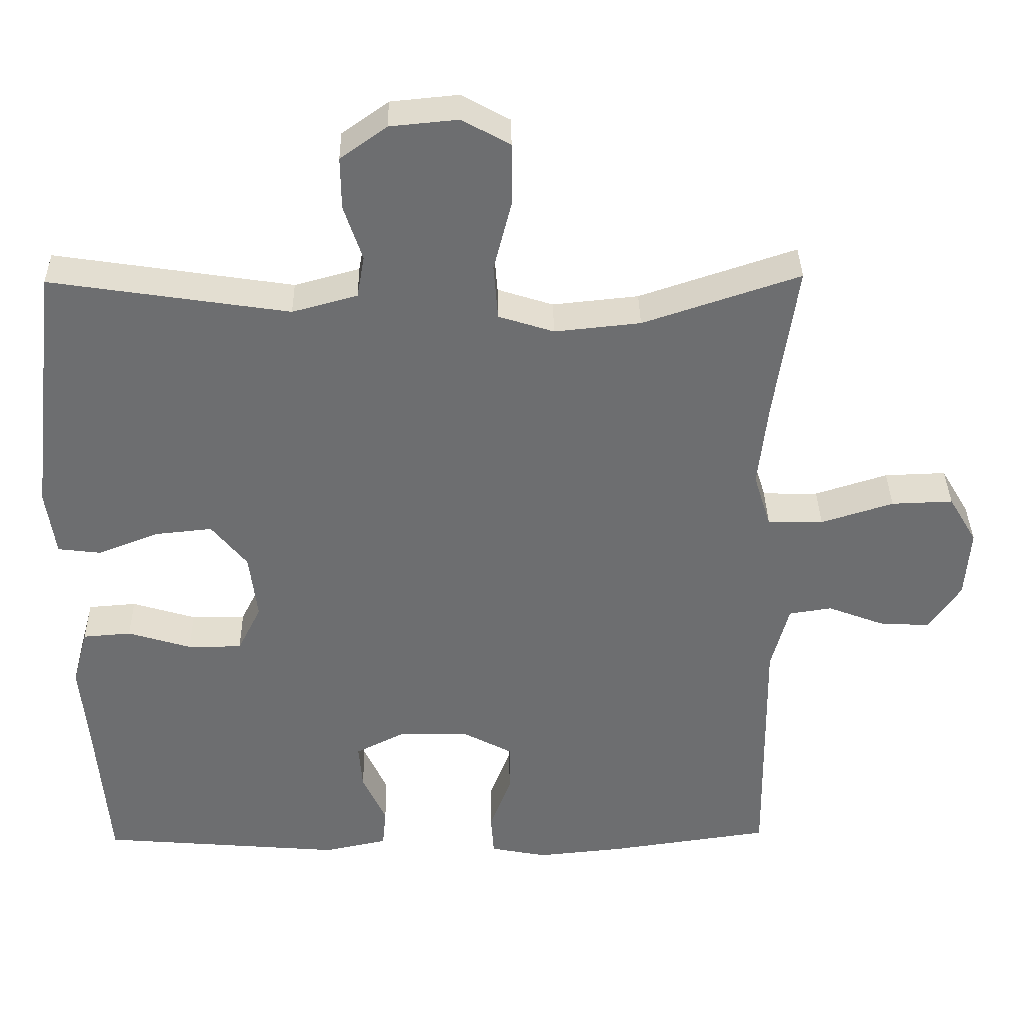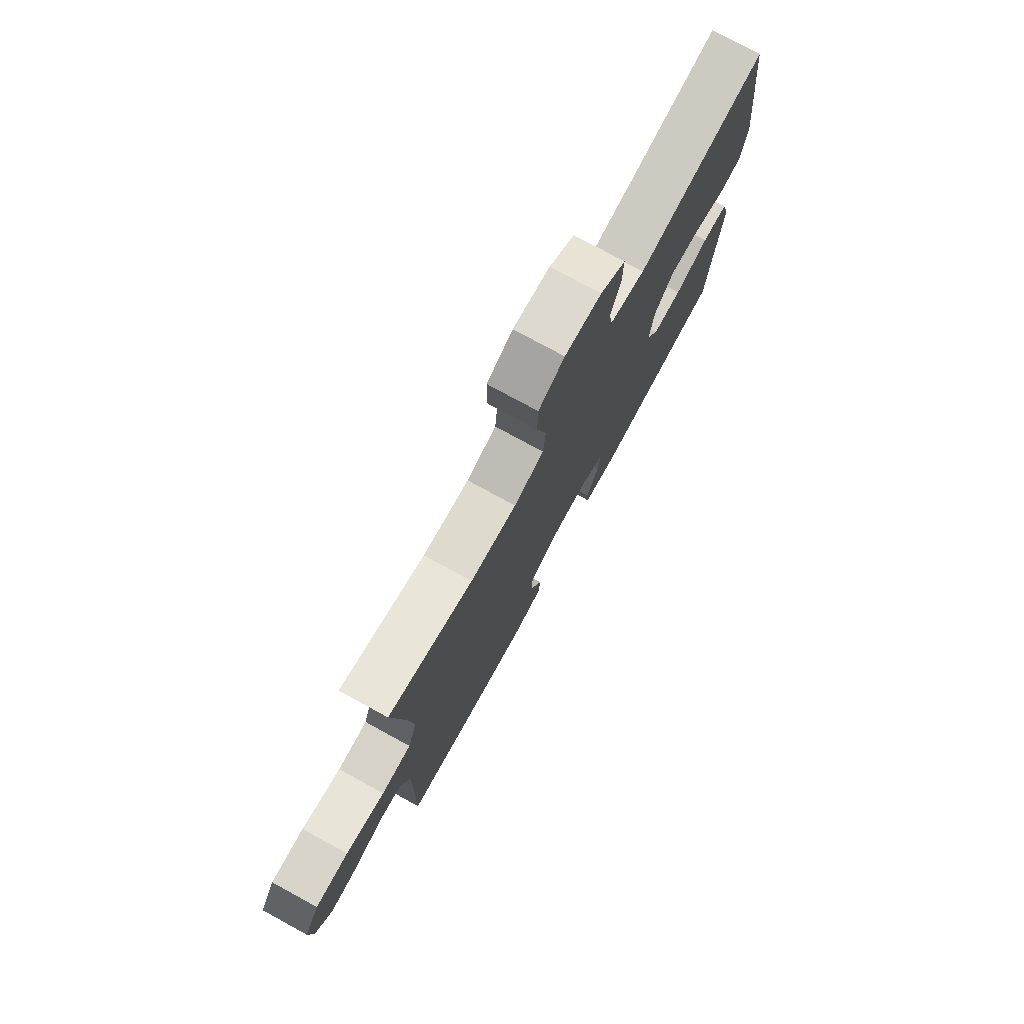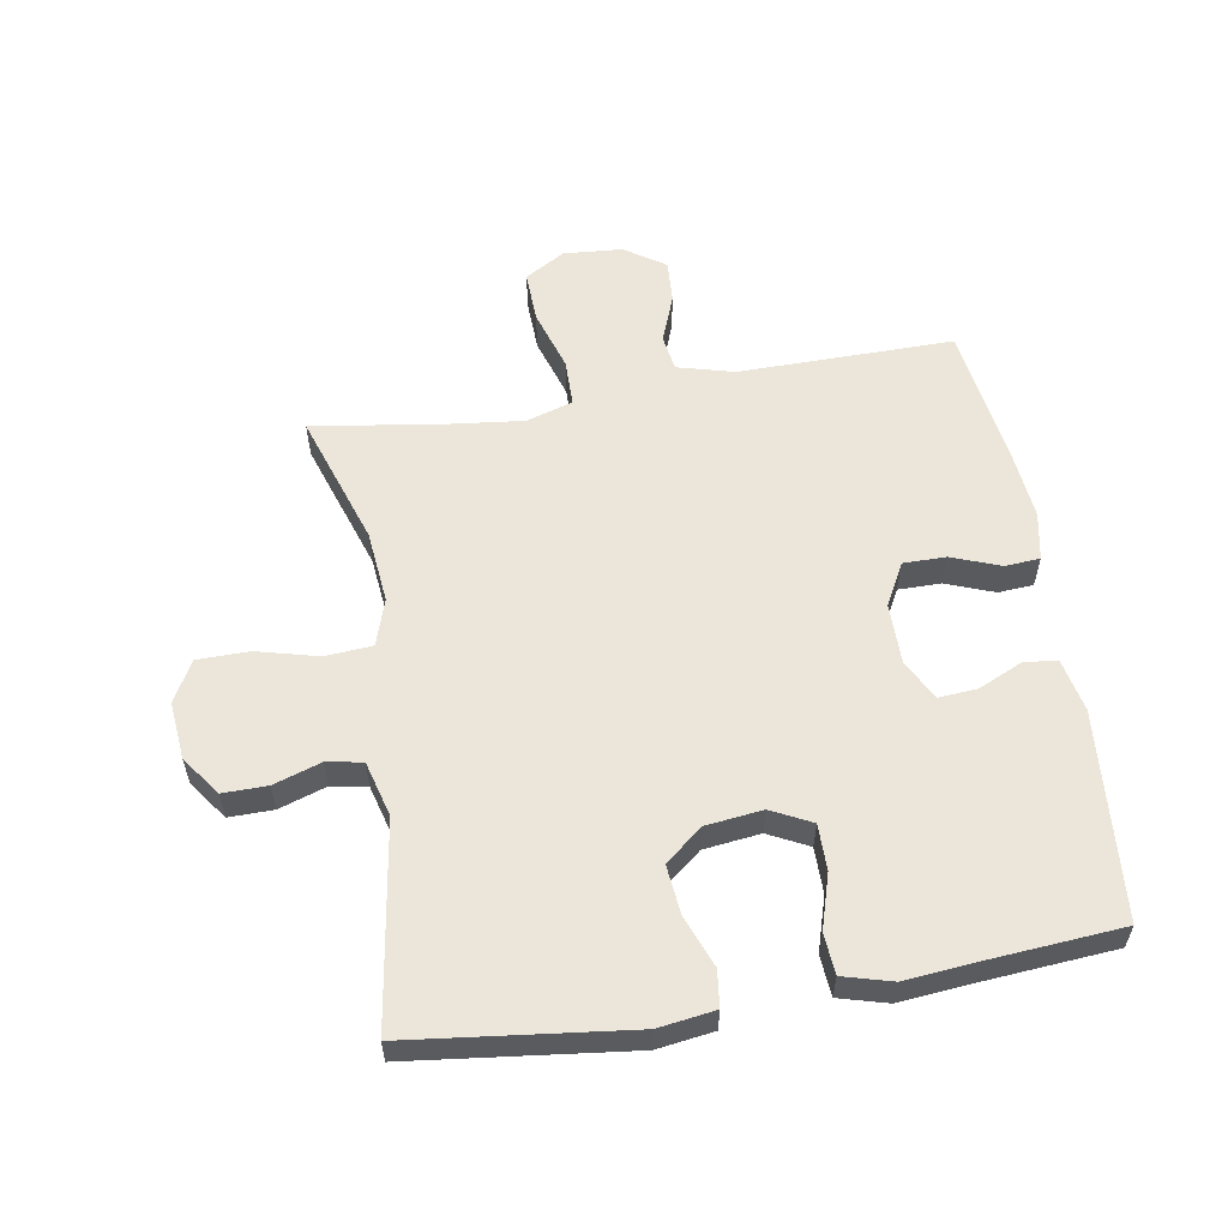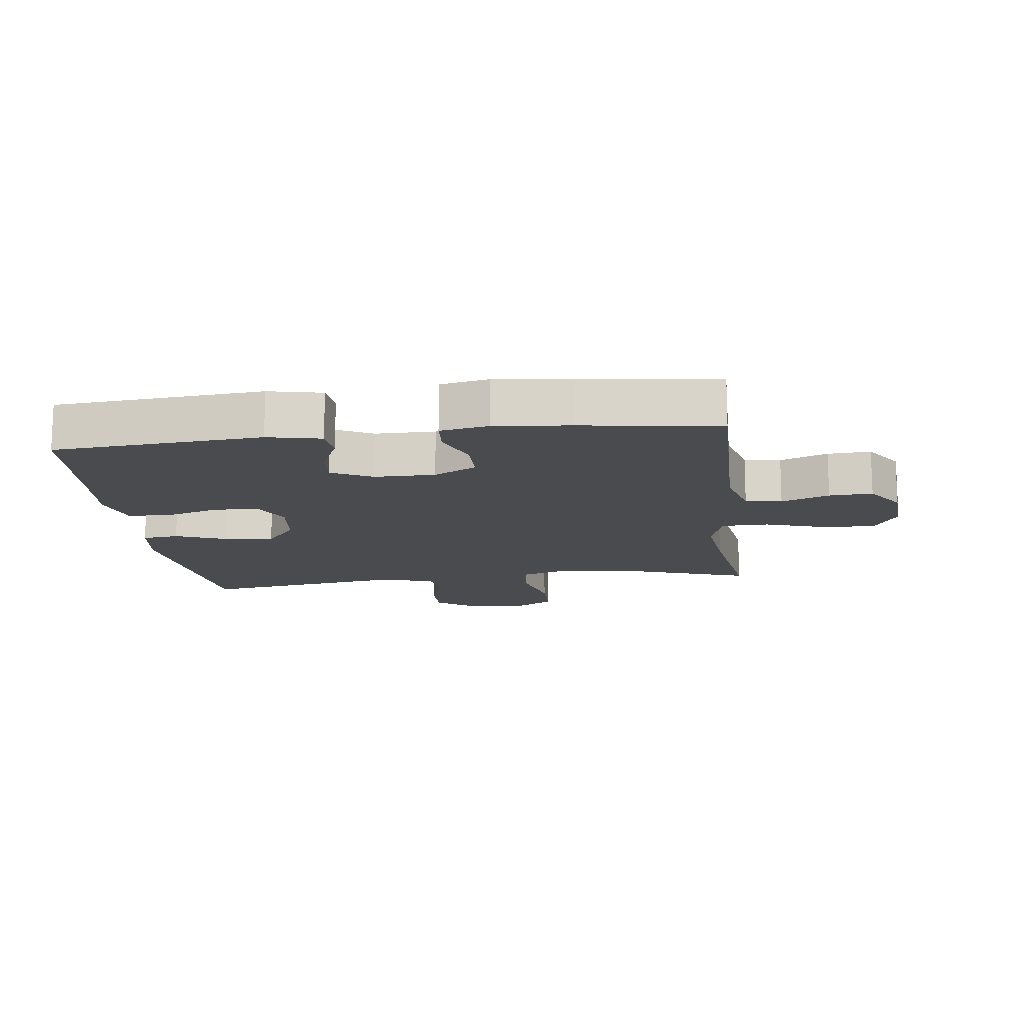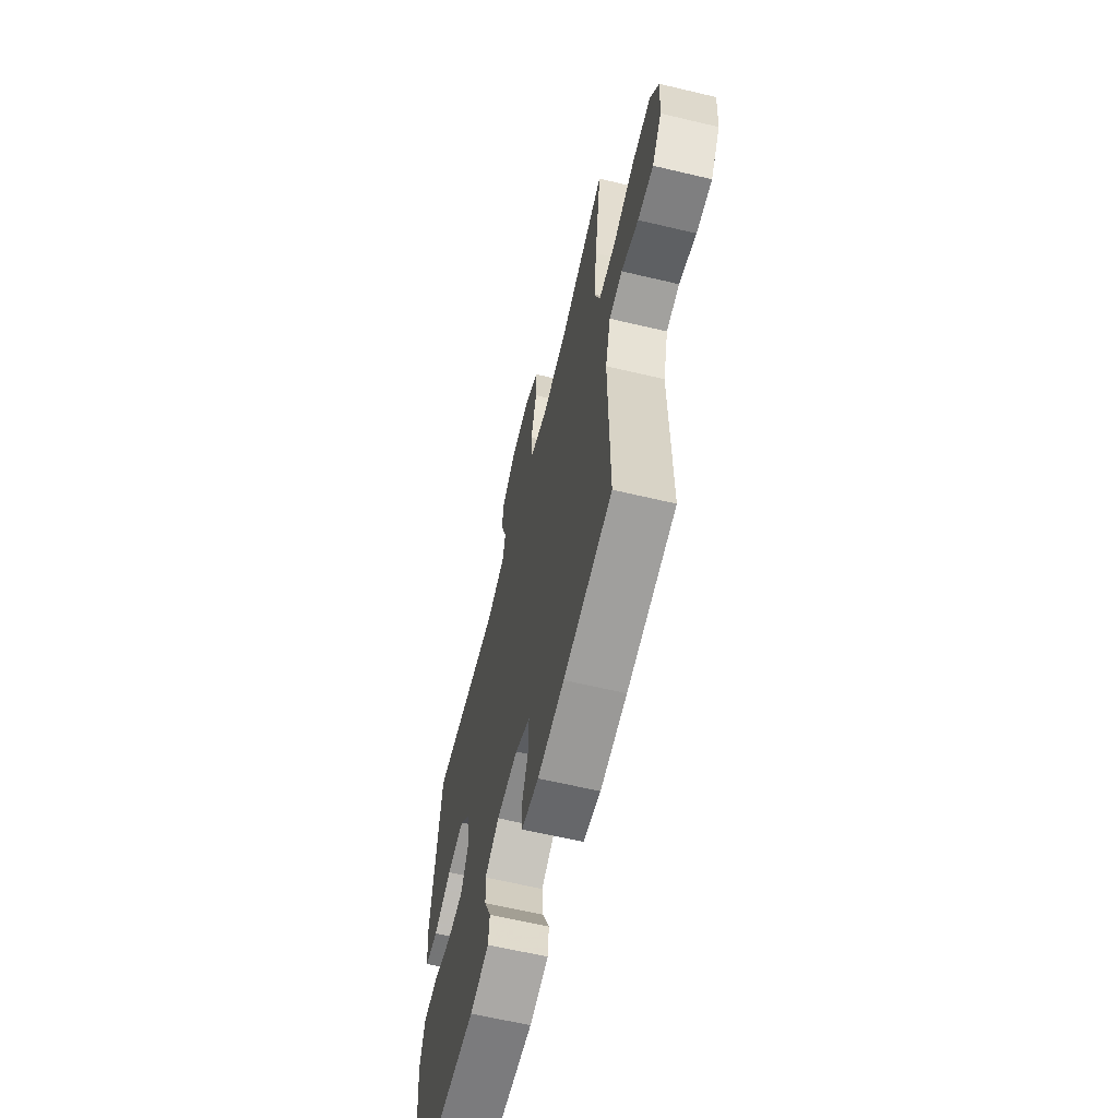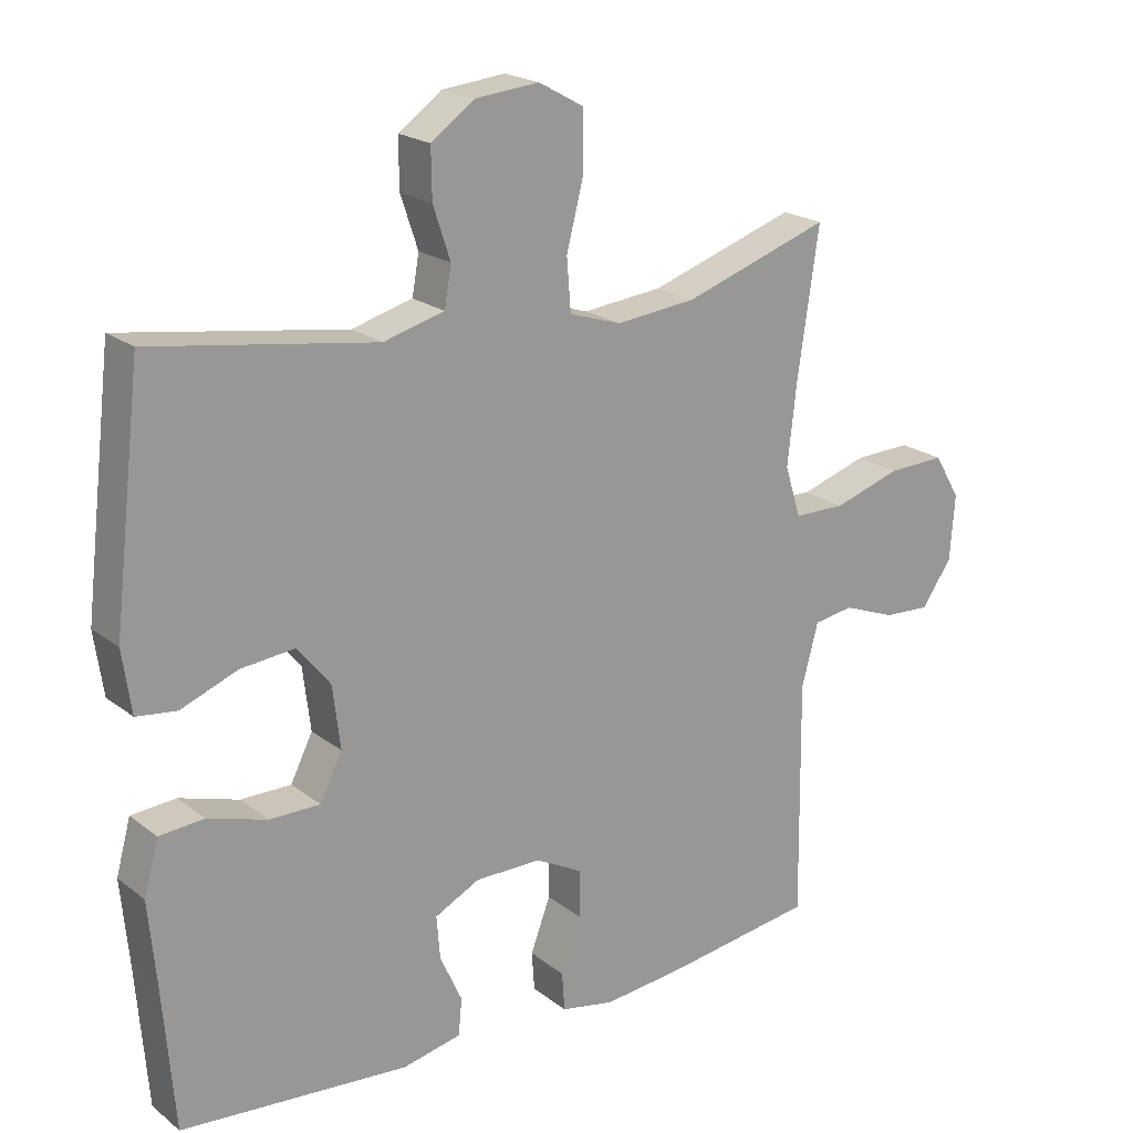
<metadata>
{"format":"obj","ext":"obj","renderer":"f3d","projection":"perspective","resolution":1024,"background":"white","views":[{"elev":35.8,"azim":179.1,"up":"+Z"},{"elev":77.0,"azim":-61.4,"up":"+Z"},{"elev":57.4,"azim":80.6,"up":"+Y"},{"elev":-14.2,"azim":-172.9,"up":"+Y"},{"elev":-63.2,"azim":-103.5,"up":"+Z"},{"elev":20.5,"azim":143.8,"up":"+Z"}]}
</metadata>
<code>
v -0.5 0.07 -0.5
v -0.496 0.07 -0.157
v -0.52 0.07 -0.067
v -0.578 0.07 -0.058
v -0.654 0.07 -0.087
v -0.723 0.07 -0.091
v -0.766 0.07 -0.027
v -0.773 0.07 0.067
v -0.735 0.07 0.131
v -0.652 0.07 0.128
v -0.554 0.07 0.097
v -0.479 0.07 0.098
v -0.456 0.07 0.172
v -0.469 0.07 0.288
v -0.5 0.07 0.5
v -0.288 0.07 0.429
v -0.172 0.07 0.417
v -0.097 0.07 0.441
v -0.091 0.07 0.516
v -0.116 0.07 0.614
v -0.115 0.07 0.696
v -0.05 0.07 0.732
v 0.042 0.07 0.723
v 0.105 0.07 0.678
v 0.104 0.07 0.607
v 0.079 0.07 0.532
v 0.089 0.07 0.475
v 0.177 0.07 0.451
v 0.5 0.07 0.5
v 0.541 0.07 0.152
v 0.528 0.07 0.062
v 0.47 0.07 0.055
v 0.388 0.07 0.087
v 0.31 0.07 0.095
v 0.262 0.07 0.036
v 0.251 0.07 -0.054
v 0.283 0.07 -0.118
v 0.356 0.07 -0.118
v 0.442 0.07 -0.092
v 0.507 0.07 -0.097
v 0.528 0.07 -0.174
v 0.517 0.07 -0.291
v 0.5 0.07 -0.5
v 0.17 0.07 -0.527
v 0.085 0.07 -0.509
v 0.08 0.07 -0.456
v 0.112 0.07 -0.386
v 0.117 0.07 -0.324
v 0.052 0.07 -0.291
v -0.044 0.07 -0.291
v -0.112 0.07 -0.327
v -0.112 0.07 -0.395
v -0.083 0.07 -0.472
v -0.087 0.07 -0.528
v -0.164 0.07 -0.543
v -0.283 0.07 -0.531
v -0.5 0 -0.5
v -0.496 0 -0.157
v -0.52 0 -0.067
v -0.578 0 -0.058
v -0.654 0 -0.087
v -0.723 0 -0.091
v -0.766 0 -0.027
v -0.773 0 0.067
v -0.735 0 0.131
v -0.652 0 0.128
v -0.554 0 0.097
v -0.479 0 0.098
v -0.456 0 0.172
v -0.469 0 0.288
v -0.5 0 0.5
v -0.288 0 0.429
v -0.172 0 0.417
v -0.097 0 0.441
v -0.091 0 0.516
v -0.116 0 0.614
v -0.115 0 0.696
v -0.05 0 0.732
v 0.042 0 0.723
v 0.105 0 0.678
v 0.104 0 0.607
v 0.079 0 0.532
v 0.089 0 0.475
v 0.177 0 0.451
v 0.5 0 0.5
v 0.541 0 0.152
v 0.528 0 0.062
v 0.47 0 0.055
v 0.388 0 0.087
v 0.31 0 0.095
v 0.262 0 0.036
v 0.251 0 -0.054
v 0.283 0 -0.118
v 0.356 0 -0.118
v 0.442 0 -0.092
v 0.507 0 -0.097
v 0.528 0 -0.174
v 0.517 0 -0.291
v 0.5 0 -0.5
v 0.17 0 -0.527
v 0.085 0 -0.509
v 0.08 0 -0.456
v 0.112 0 -0.386
v 0.117 0 -0.324
v 0.052 0 -0.291
v -0.044 0 -0.291
v -0.112 0 -0.327
v -0.112 0 -0.395
v -0.083 0 -0.472
v -0.087 0 -0.528
v -0.164 0 -0.543
v -0.283 0 -0.531
f 56 1 2
f 55 56 2
f 54 55 2
f 53 54 2
f 52 53 2
f 51 52 2 3
f 50 51 3
f 49 50 3
f 45 46 47
f 44 45 47
f 43 44 47
f 42 43 47
f 42 47 48
f 41 42 48
f 40 41 48
f 39 40 48
f 38 39 48
f 37 38 48 49
f 31 32 33
f 30 31 33
f 29 30 33
f 28 29 33
f 27 28 33 34
f 24 25 26
f 23 24 26
f 22 23 26
f 21 22 26
f 20 21 26
f 19 20 26
f 18 19 26 27
f 27 34 35
f 18 27 35
f 17 18 35
f 14 15 16
f 17 35 36
f 16 17 36
f 14 16 36
f 13 14 36
f 9 10 11
f 8 9 11
f 7 8 11
f 6 7 11
f 5 6 11
f 4 5 11
f 3 4 11 12
f 36 37 49
f 13 36 49
f 12 13 49
f 3 12 49
f 58 57 112
f 58 112 111
f 58 111 110
f 58 110 109
f 58 109 108
f 59 58 108 107
f 59 107 106
f 59 106 105
f 103 102 101
f 103 101 100
f 103 100 99
f 103 99 98
f 104 103 98
f 104 98 97
f 104 97 96
f 104 96 95
f 104 95 94
f 105 104 94 93
f 89 88 87
f 89 87 86
f 89 86 85
f 89 85 84
f 90 89 84 83
f 82 81 80
f 82 80 79
f 82 79 78
f 82 78 77
f 82 77 76
f 82 76 75
f 83 82 75 74
f 91 90 83
f 91 83 74
f 91 74 73
f 72 71 70
f 92 91 73
f 92 73 72
f 92 72 70
f 92 70 69
f 67 66 65
f 67 65 64
f 67 64 63
f 67 63 62
f 67 62 61
f 67 61 60
f 68 67 60 59
f 105 93 92
f 105 92 69
f 105 69 68
f 105 68 59
f 1 57 58 2
f 2 58 59 3
f 3 59 60 4
f 4 60 61 5
f 5 61 62 6
f 6 62 63 7
f 7 63 64 8
f 8 64 65 9
f 9 65 66 10
f 10 66 67 11
f 11 67 68 12
f 12 68 69 13
f 13 69 70 14
f 14 70 71 15
f 15 71 72 16
f 16 72 73 17
f 17 73 74 18
f 18 74 75 19
f 19 75 76 20
f 20 76 77 21
f 21 77 78 22
f 22 78 79 23
f 23 79 80 24
f 24 80 81 25
f 25 81 82 26
f 26 82 83 27
f 27 83 84 28
f 28 84 85 29
f 29 85 86 30
f 30 86 87 31
f 31 87 88 32
f 32 88 89 33
f 33 89 90 34
f 34 90 91 35
f 35 91 92 36
f 36 92 93 37
f 37 93 94 38
f 38 94 95 39
f 39 95 96 40
f 40 96 97 41
f 41 97 98 42
f 42 98 99 43
f 43 99 100 44
f 44 100 101 45
f 45 101 102 46
f 46 102 103 47
f 47 103 104 48
f 48 104 105 49
f 49 105 106 50
f 50 106 107 51
f 51 107 108 52
f 52 108 109 53
f 53 109 110 54
f 54 110 111 55
f 55 111 112 56
f 56 112 57 1

</code>
